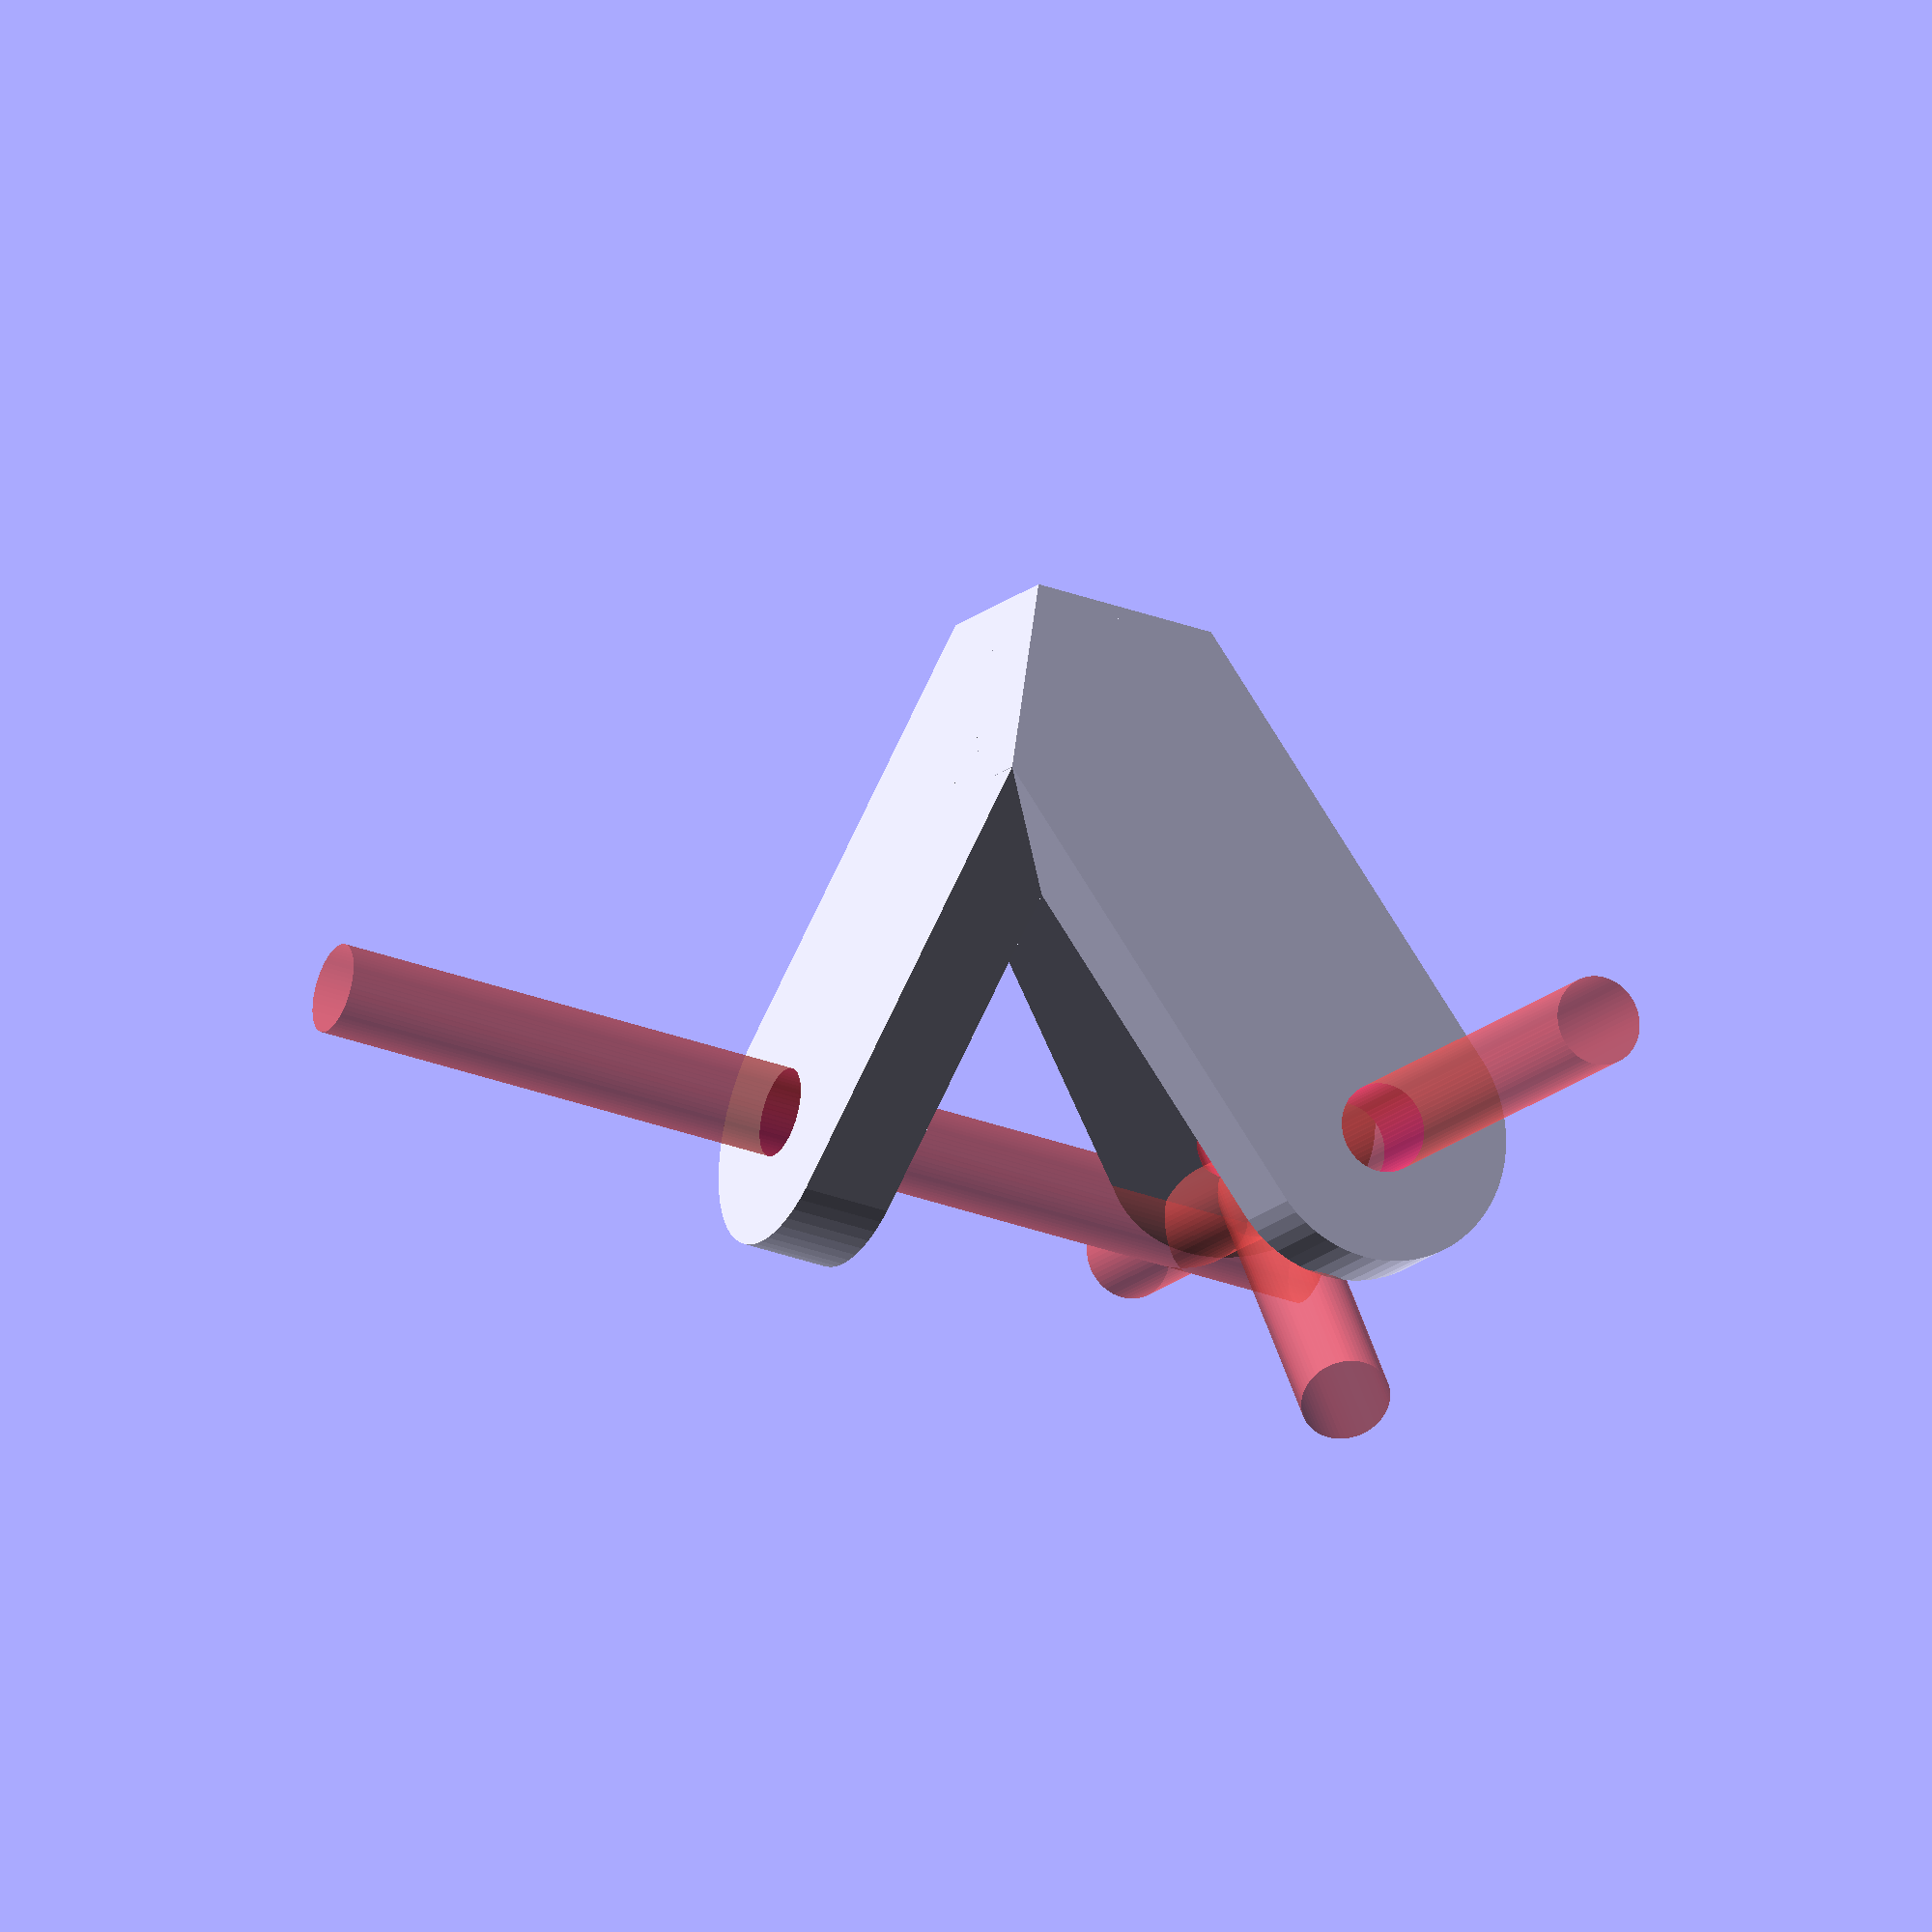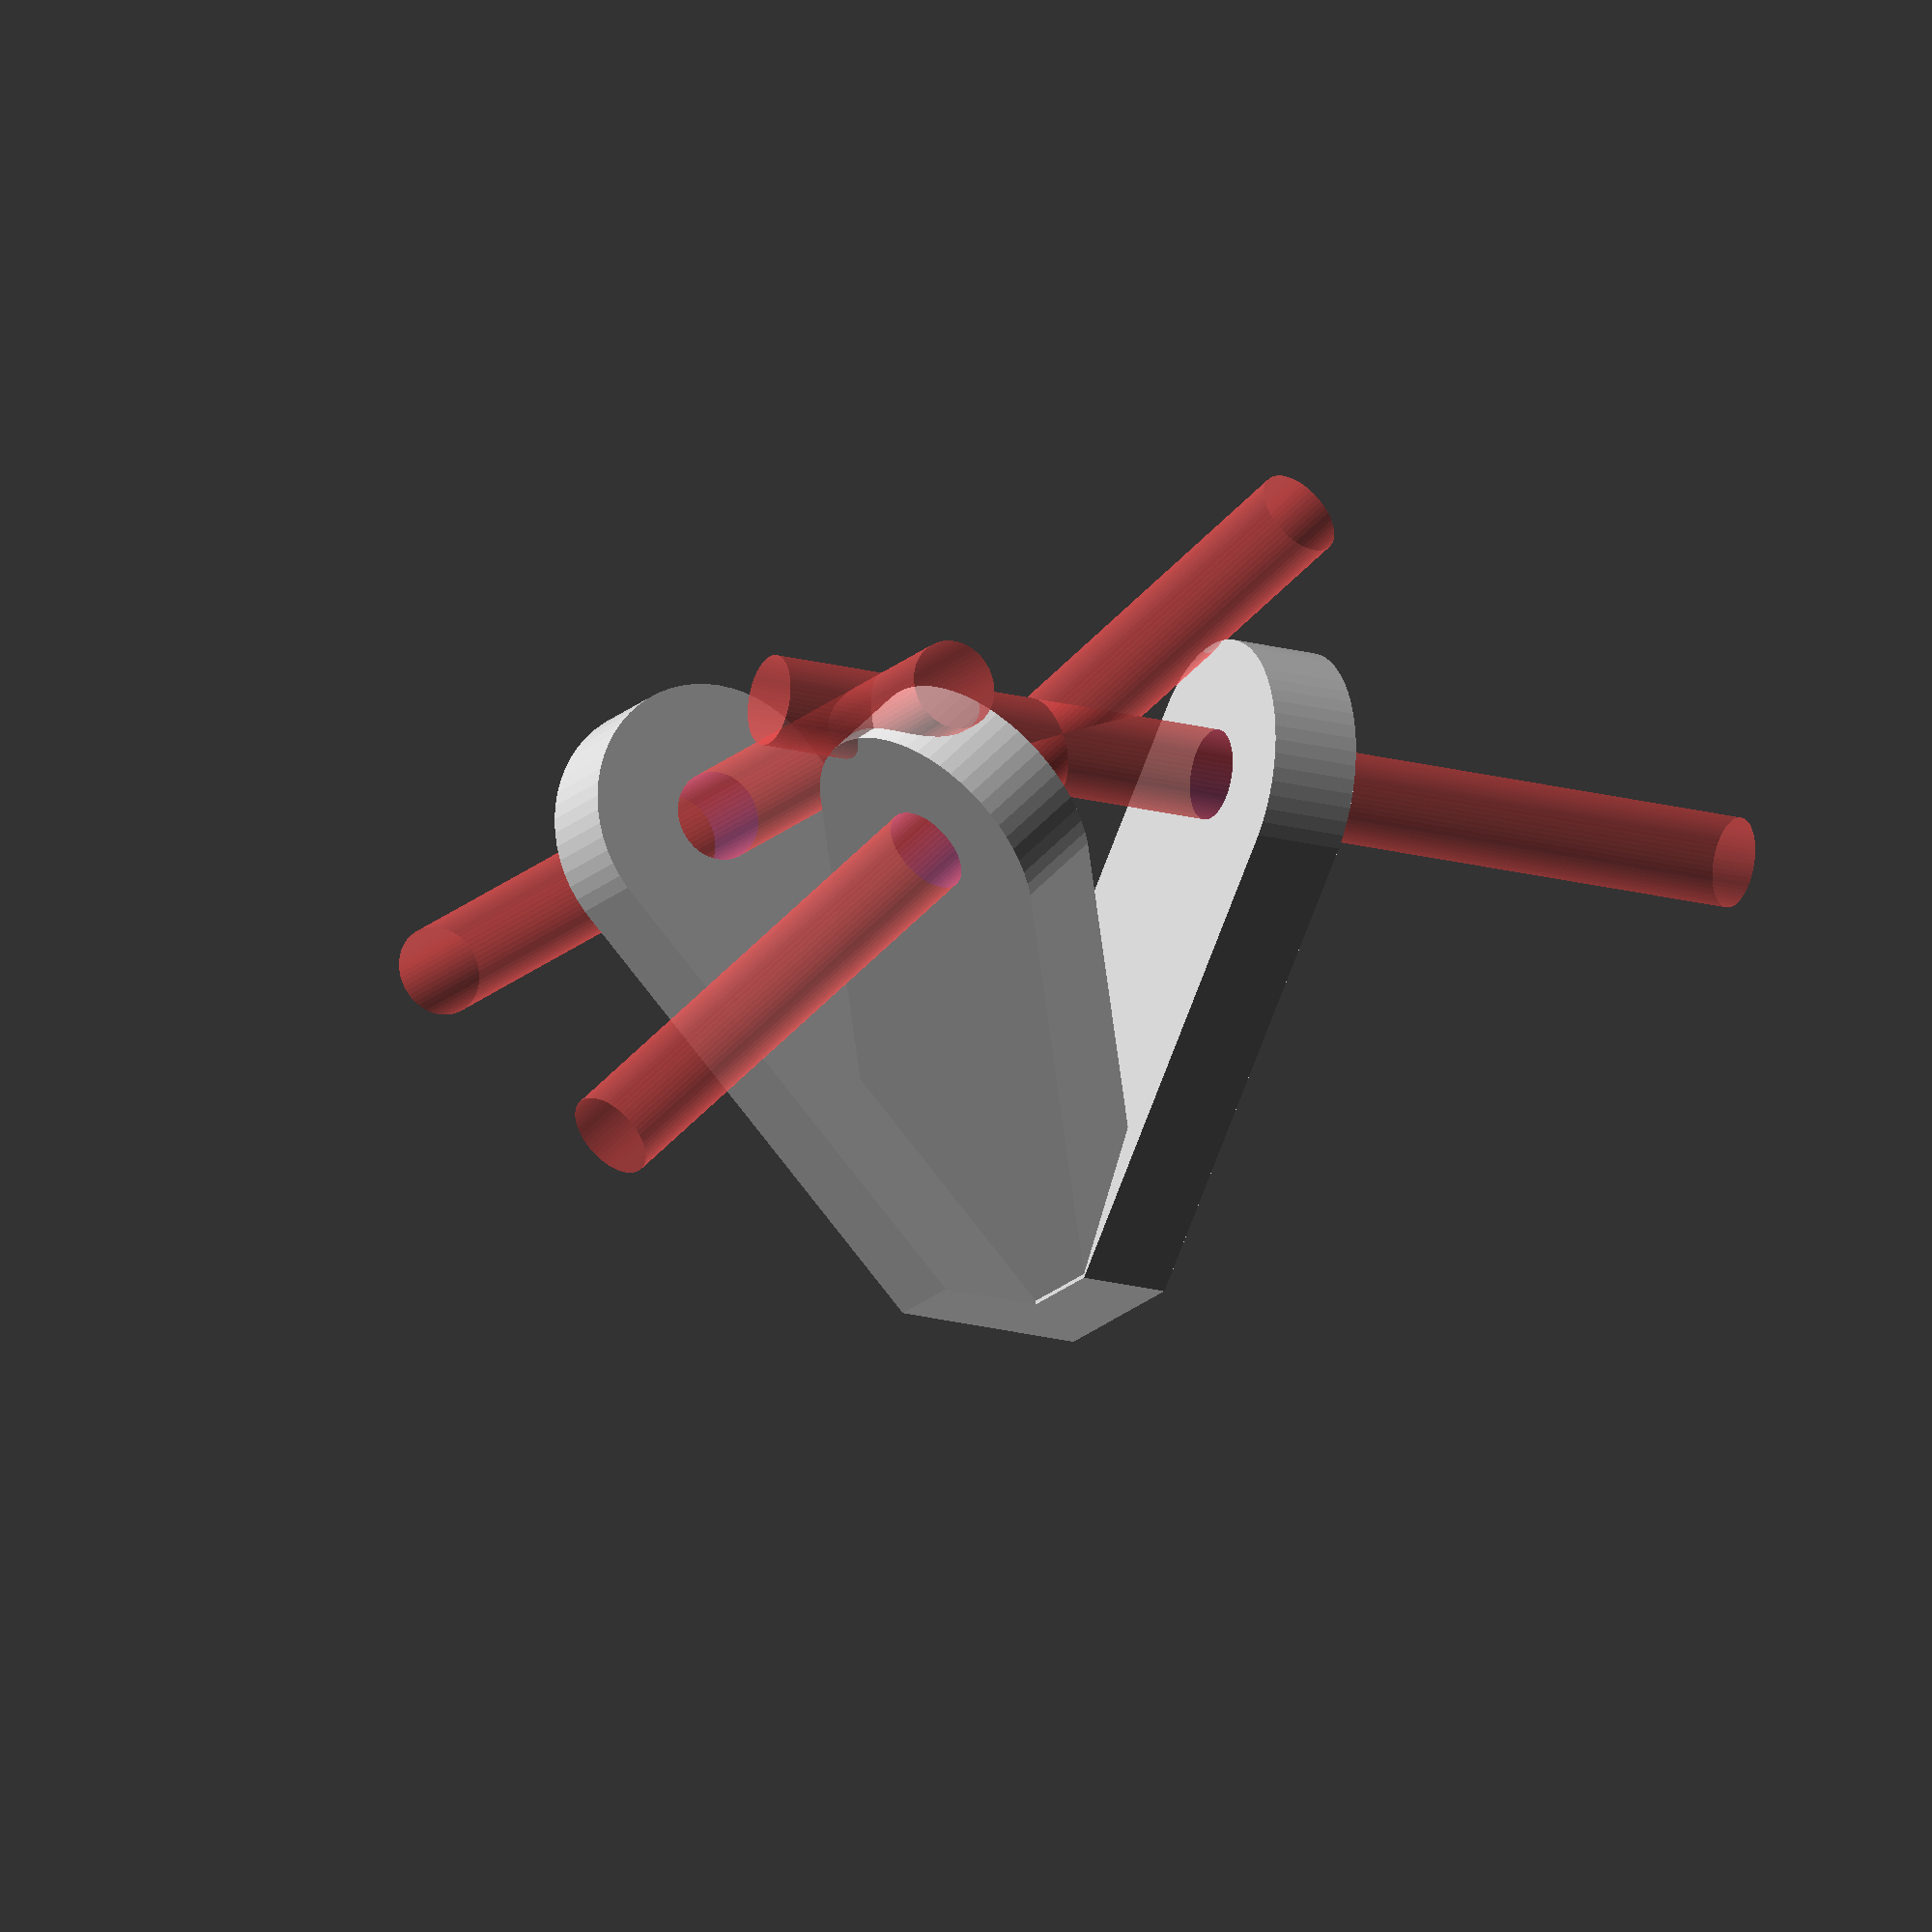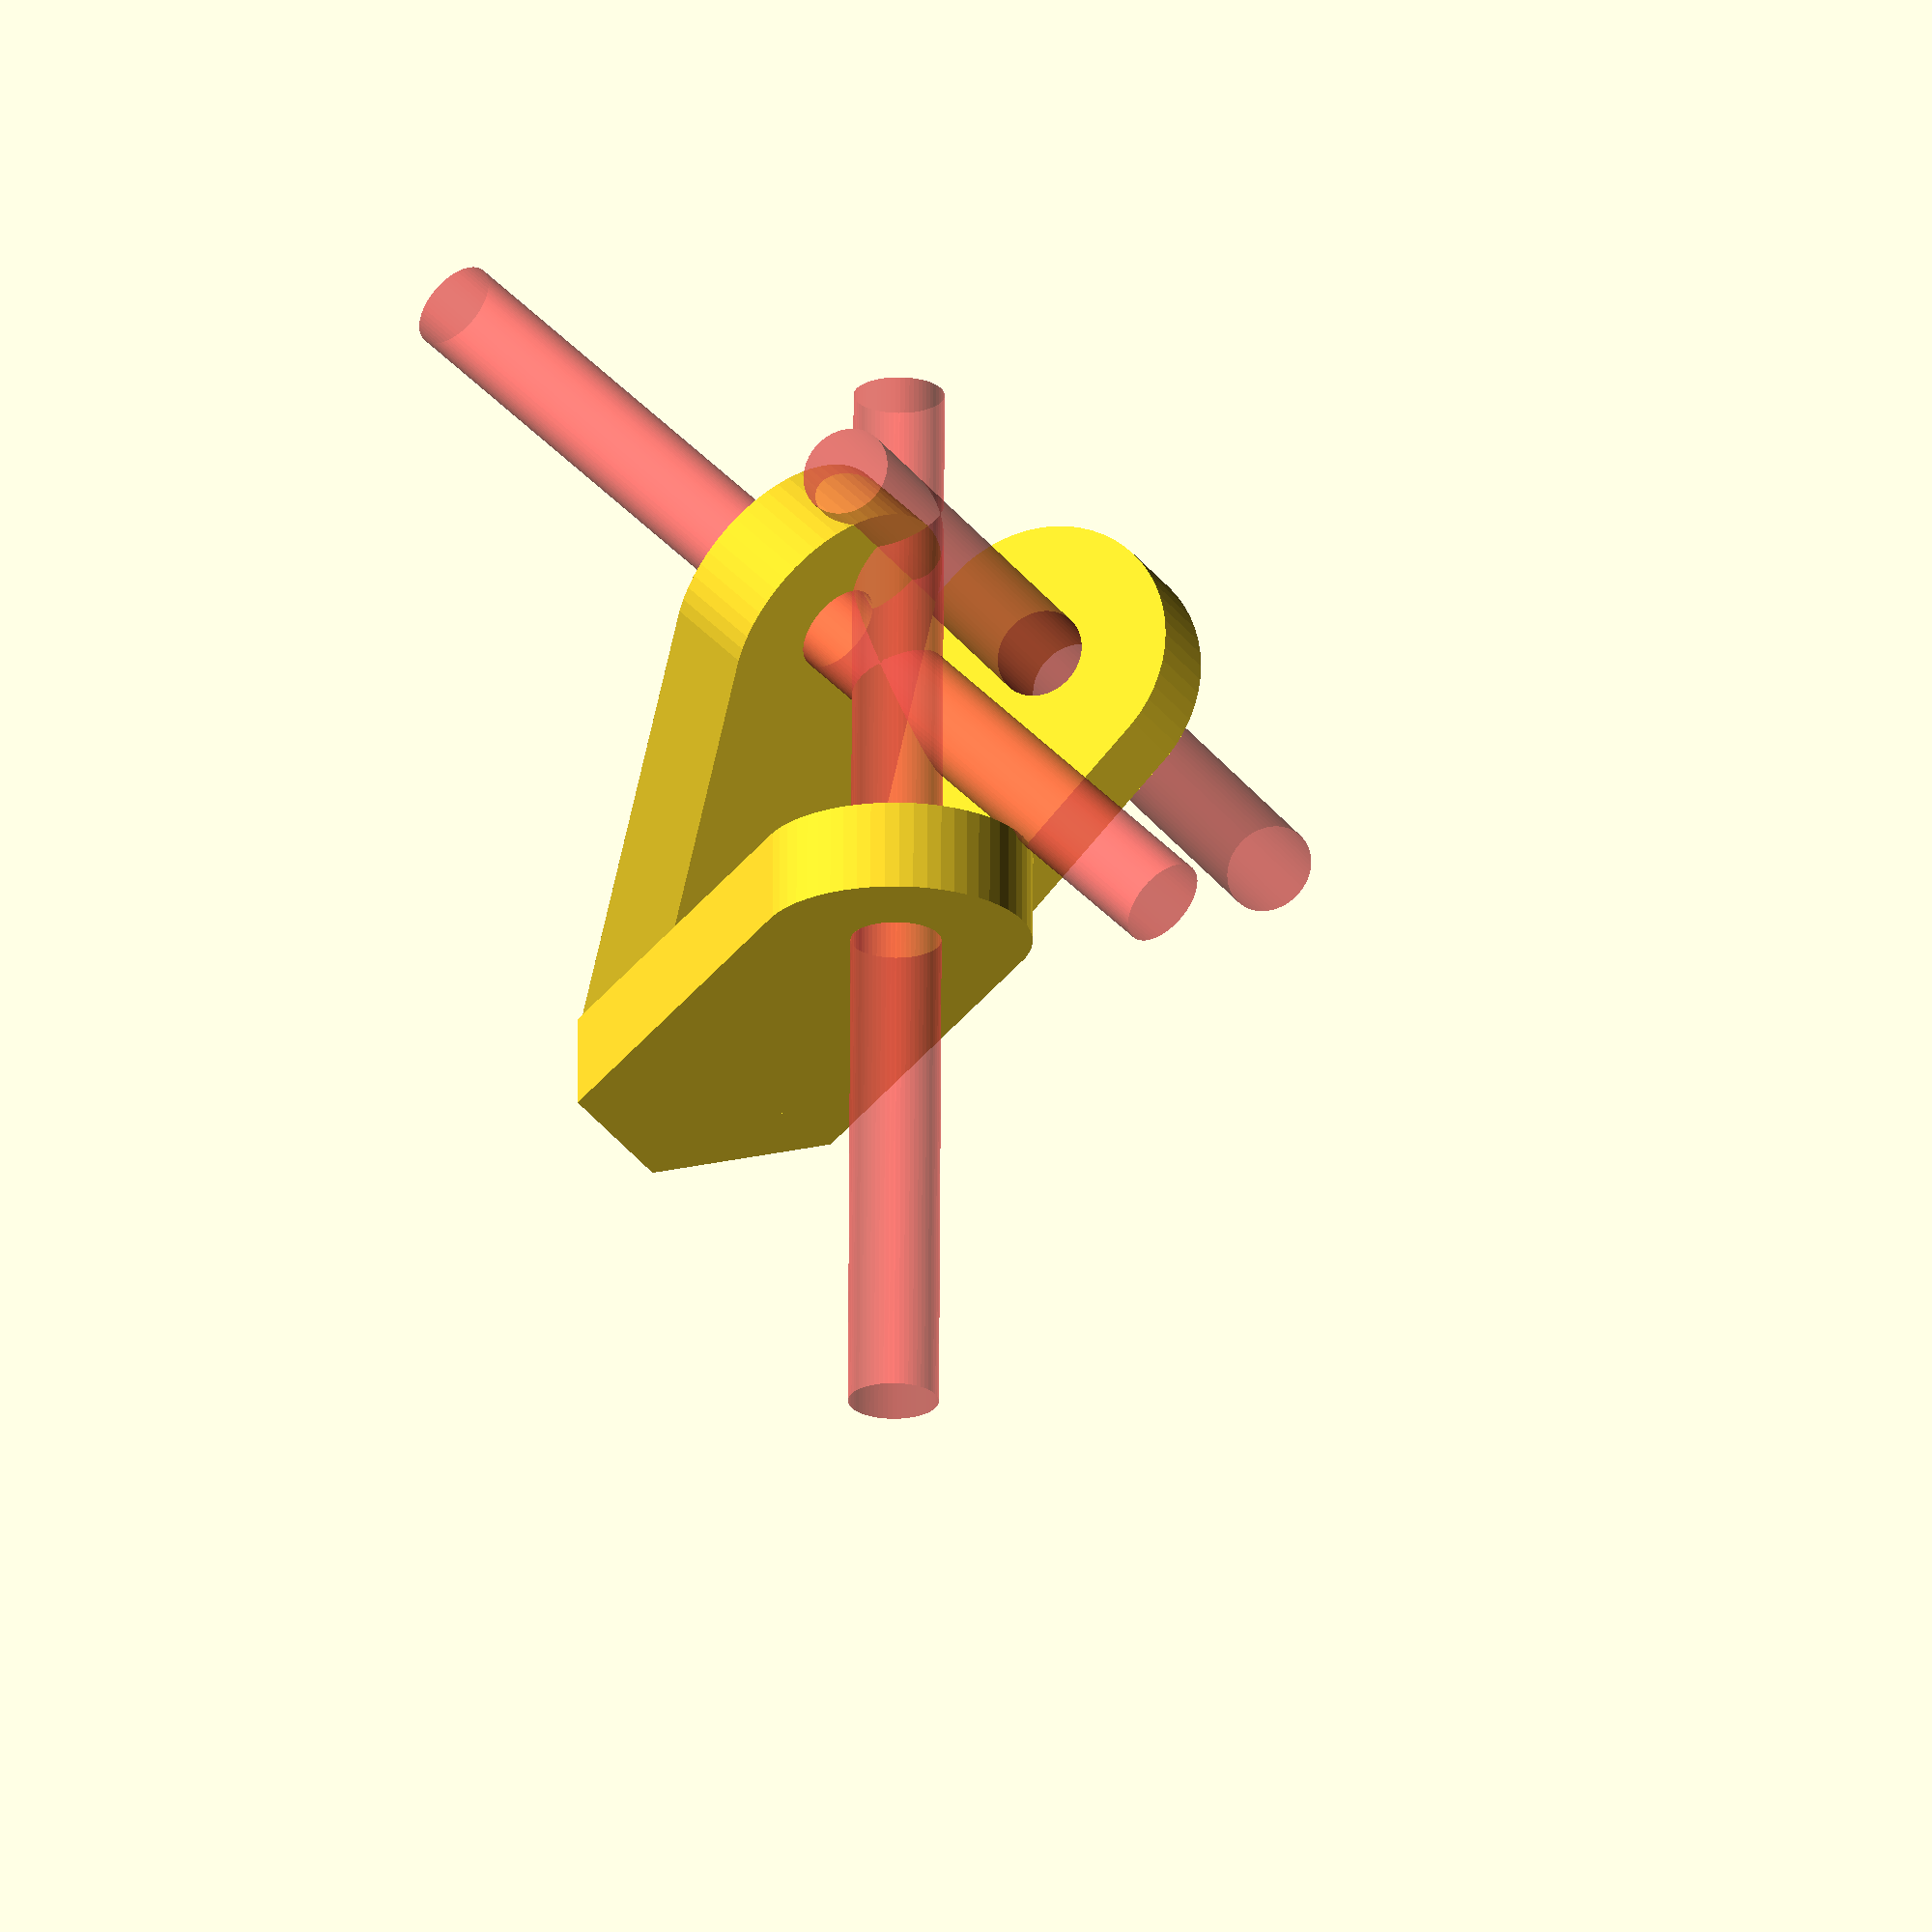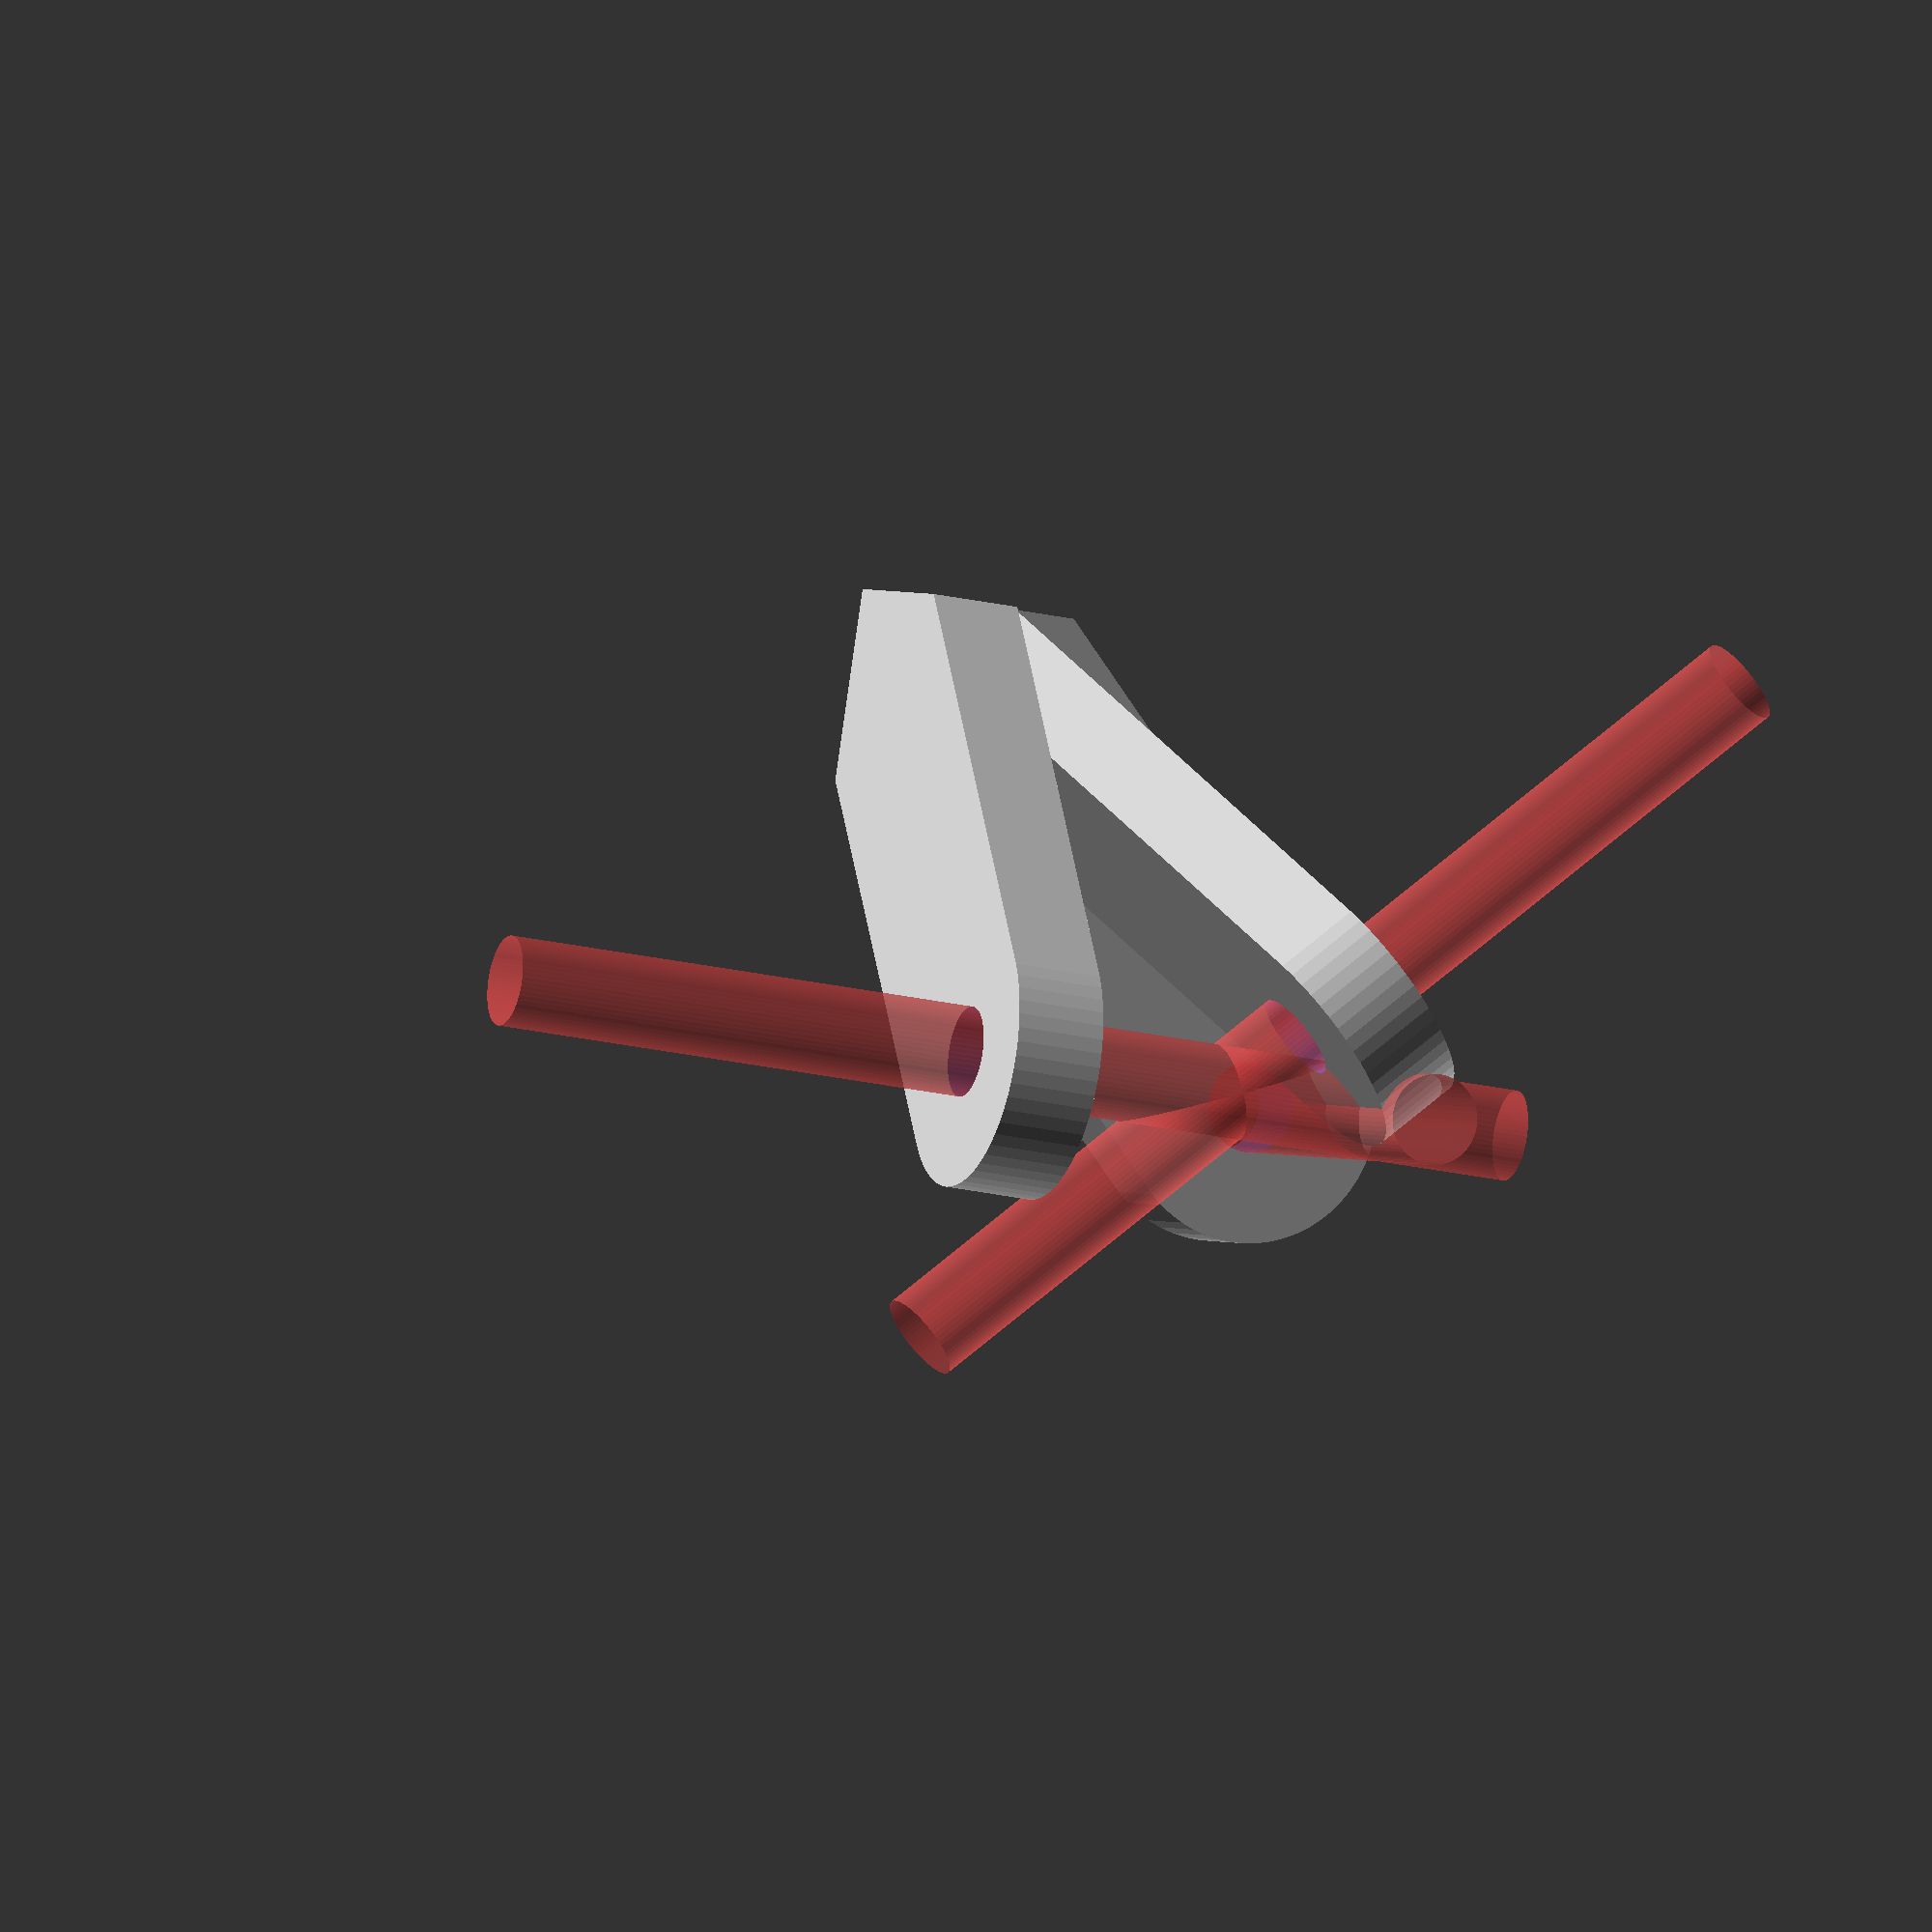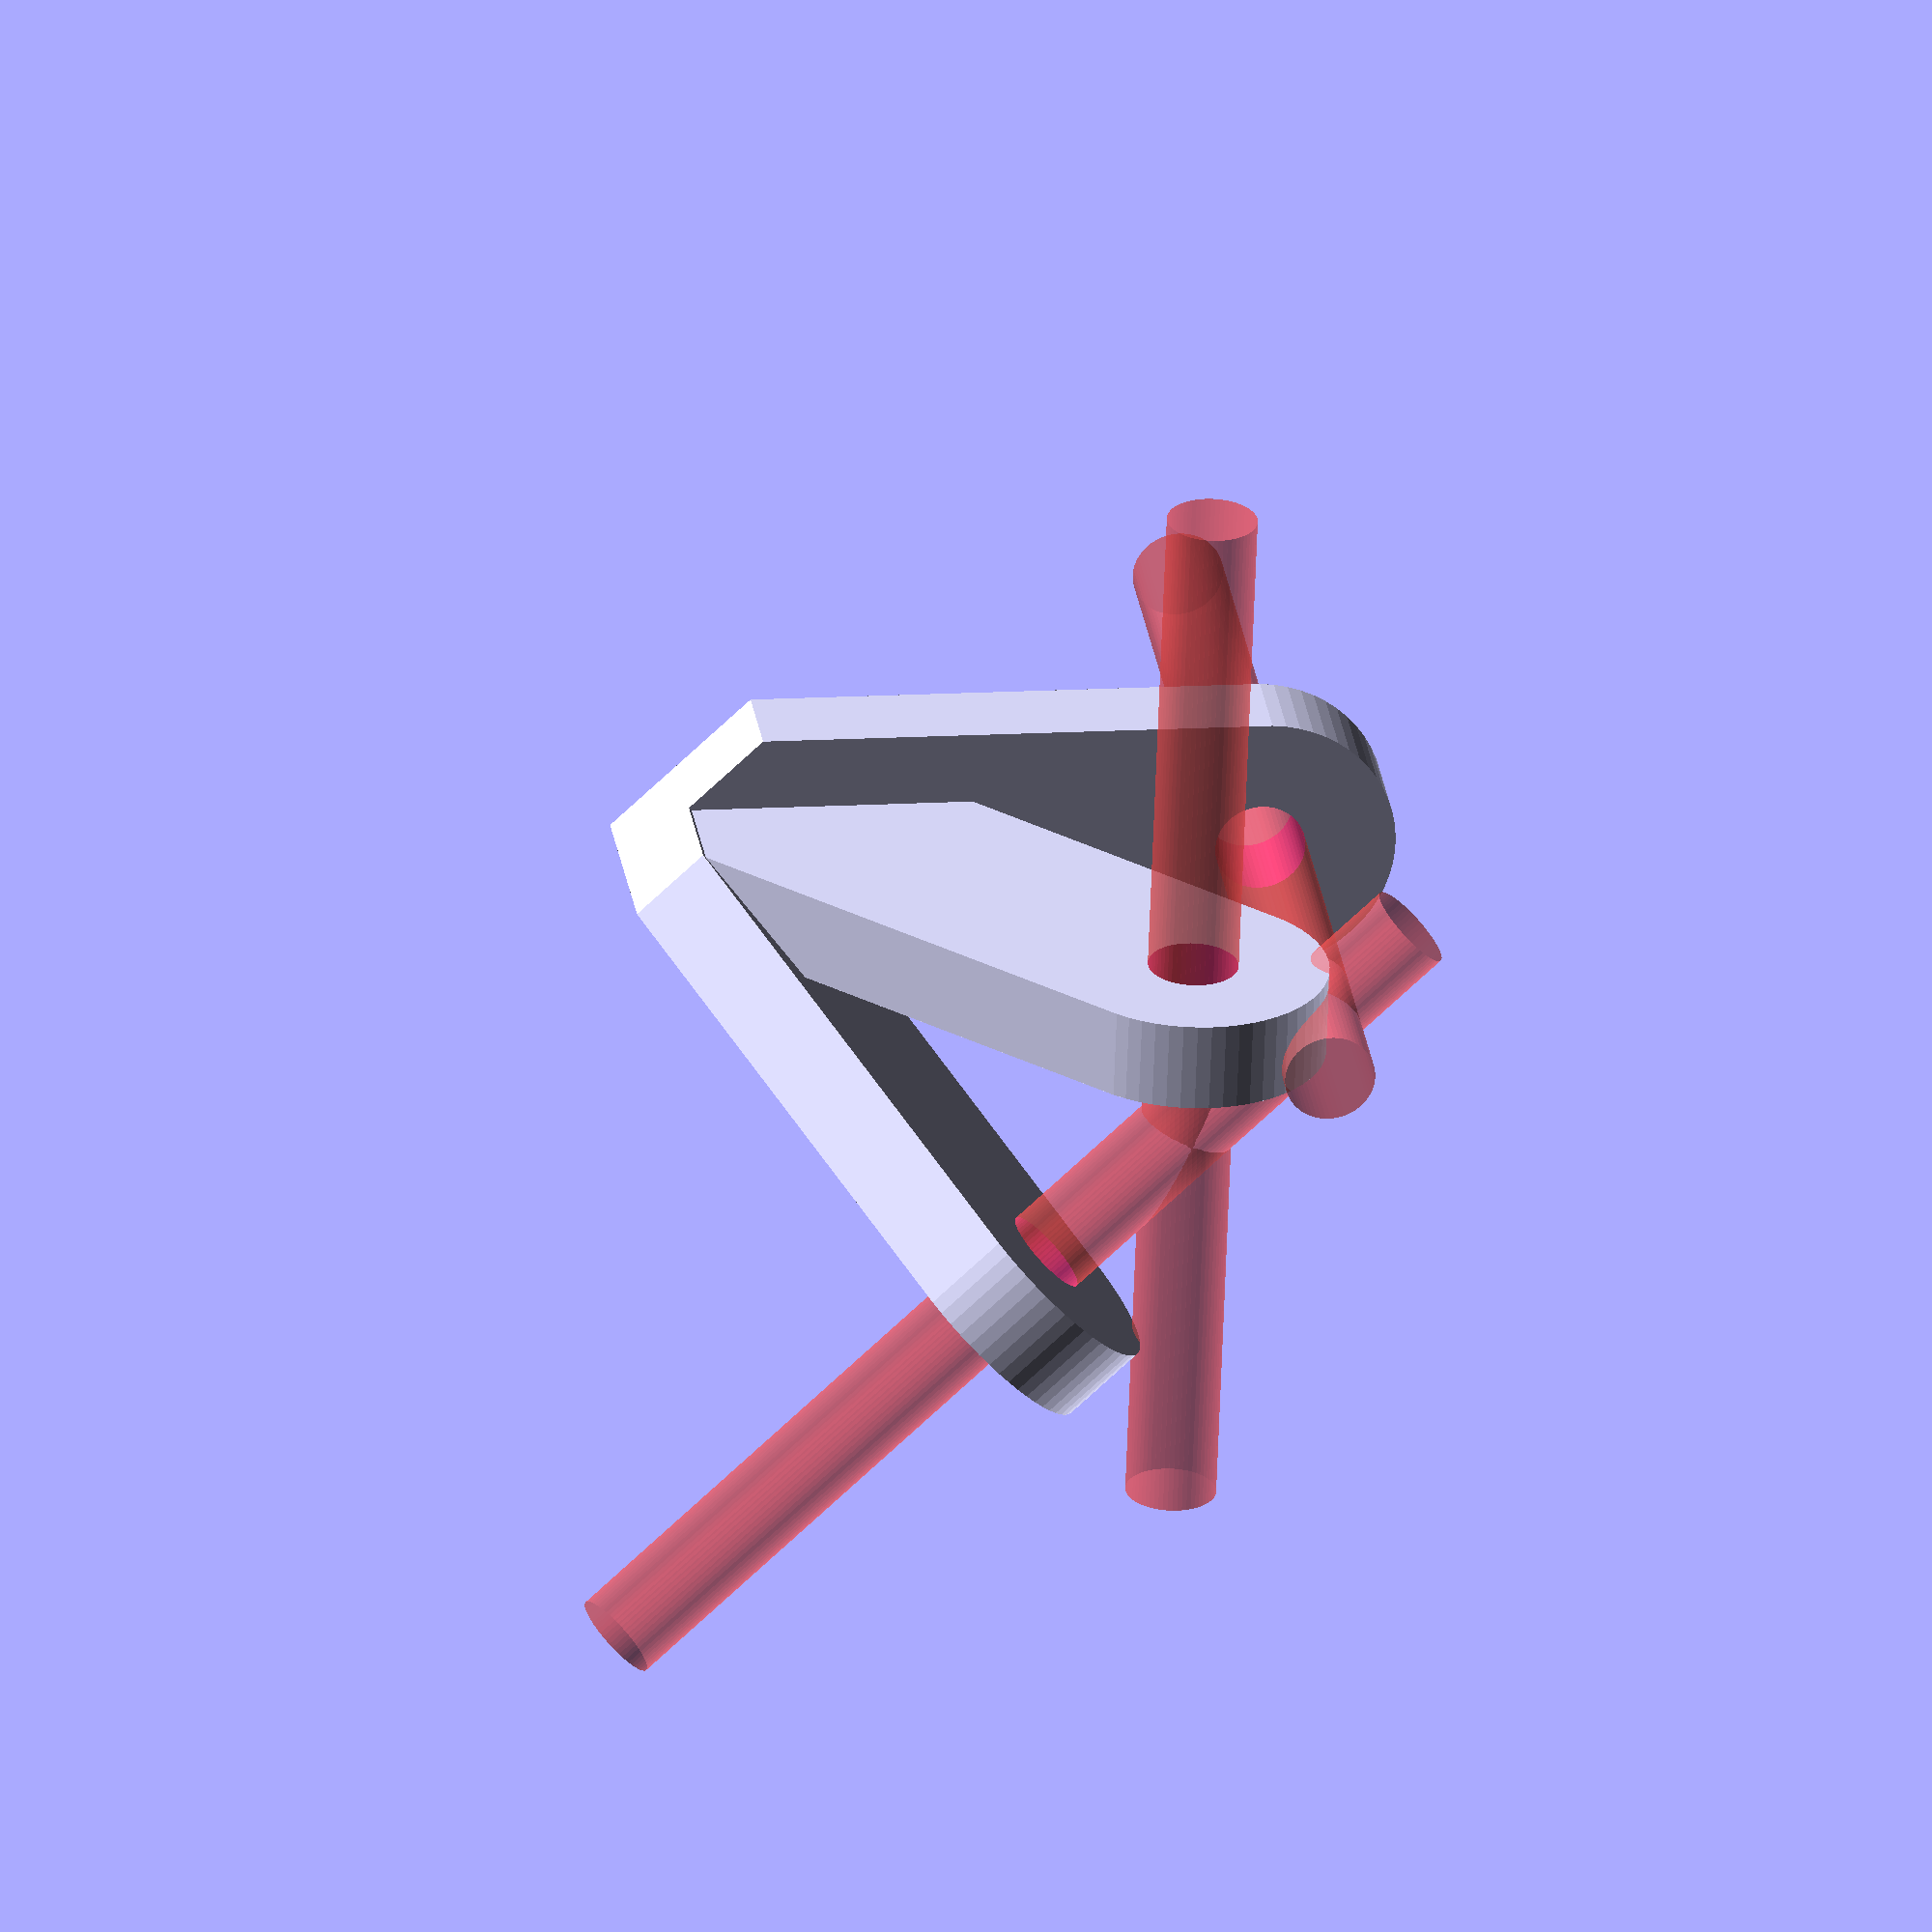
<openscad>

$fn=60;
radius_tr = 6/2;
sl = 300;
sxl =  500;
wt = 3.2;


module yafc(ang=0) 
{
    r = radius_tr;
    hyp = sqrt(r*3*r*3*2);
    rotate([0,ang,0]) difference() 
    {
        hull() 
        {
            translate([r*9, r*9, 0])  cylinder(h=r*2, r=r*3, center=true);
            translate([hyp/2-r, hyp/2-r, 0])  cube([hyp, hyp, r*2], center=true);
        }
#    translate([r*9, r*9, 0])  cylinder(h=r*24, r=r, center=true);

    }
}

module connector() 
{
    translate([-radius_tr*9, -radius_tr*9, radius_tr*9]) 
    {
        rotate([0,0,0])  yafc() ;
        rotate([0,90,0])  yafc() ;
        rotate([-90,0,0]) yafc() ;
    }
}



module connector_angled_a() 
{
    translate([-radius_tr*9, -radius_tr*9, radius_tr*9]) 
    {
        rotate([0,0,0])  yafc() ;
        rotate([0,90,0])  yafc() ;
        translate([radius_tr, radius_tr/2, 0]) rotate([-90,0,0]) yafc(ang=-45	) ;
    }
}

rotate([90,90,0]) connector_angled_a();


</openscad>
<views>
elev=13.7 azim=98.7 roll=334.5 proj=o view=wireframe
elev=18.4 azim=269.0 roll=241.9 proj=o view=wireframe
elev=113.1 azim=157.2 roll=179.7 proj=o view=solid
elev=201.1 azim=291.0 roll=113.2 proj=o view=wireframe
elev=70.8 azim=191.7 roll=133.4 proj=o view=solid
</views>
